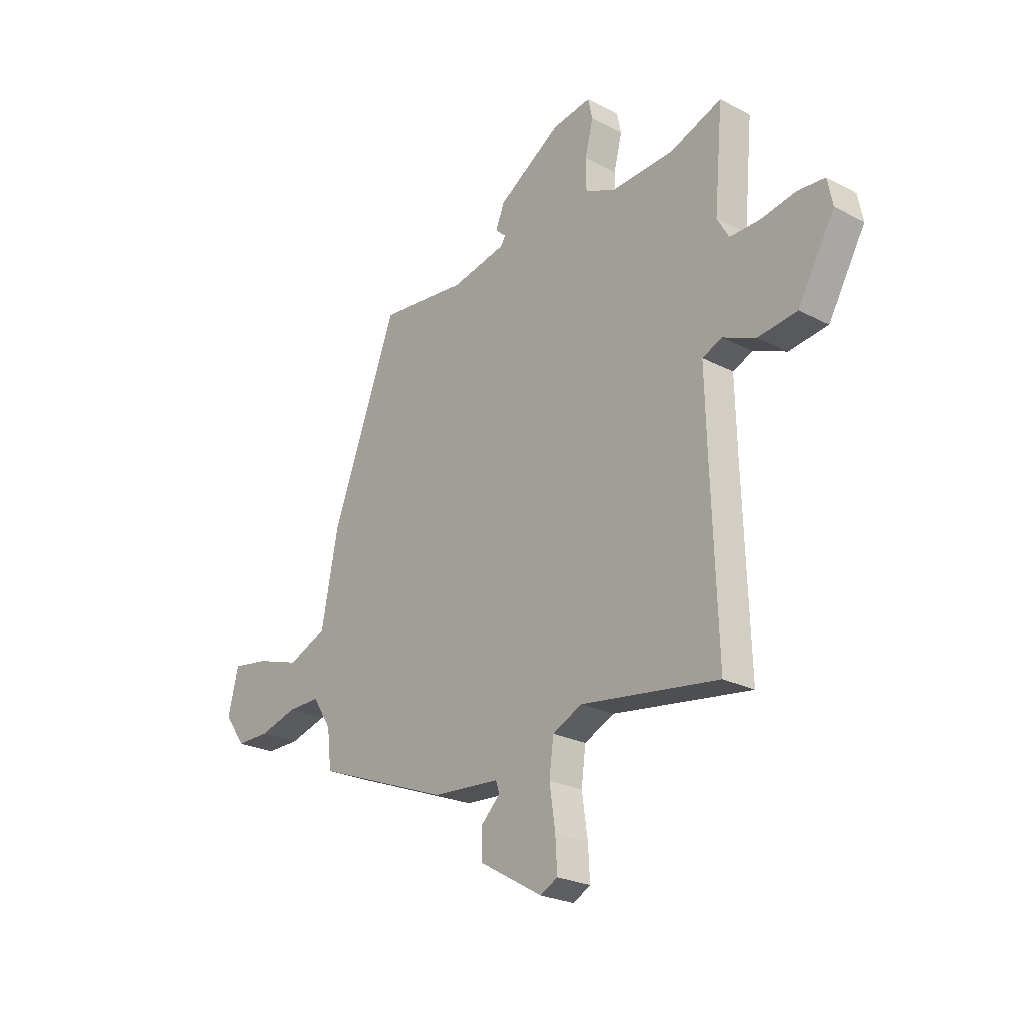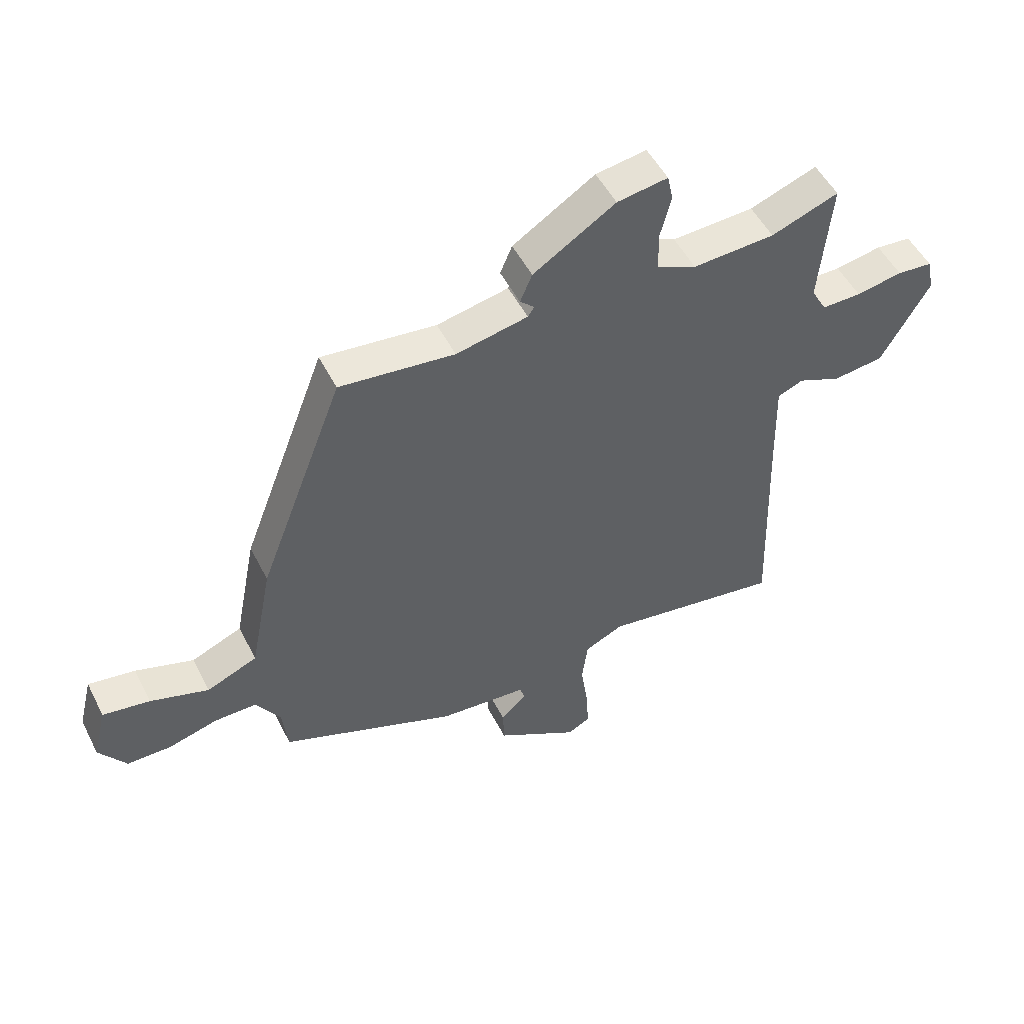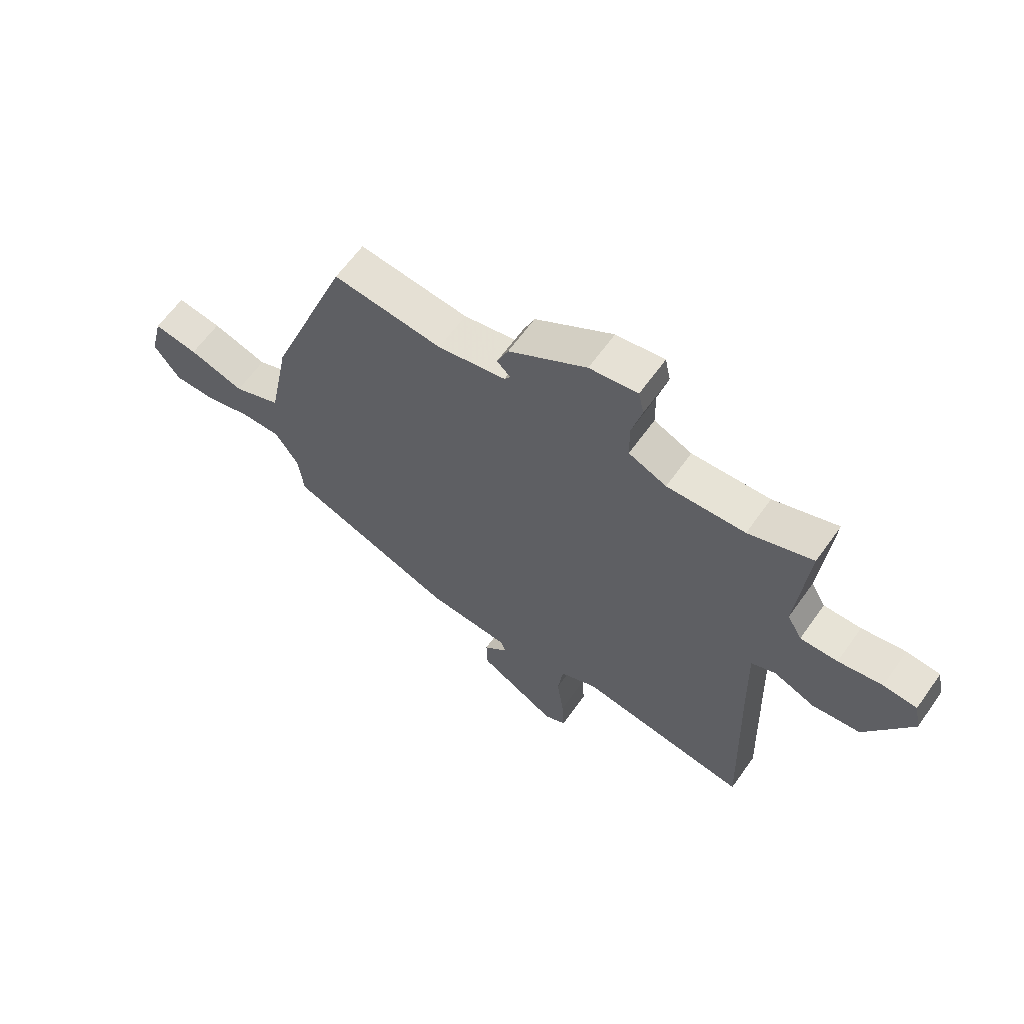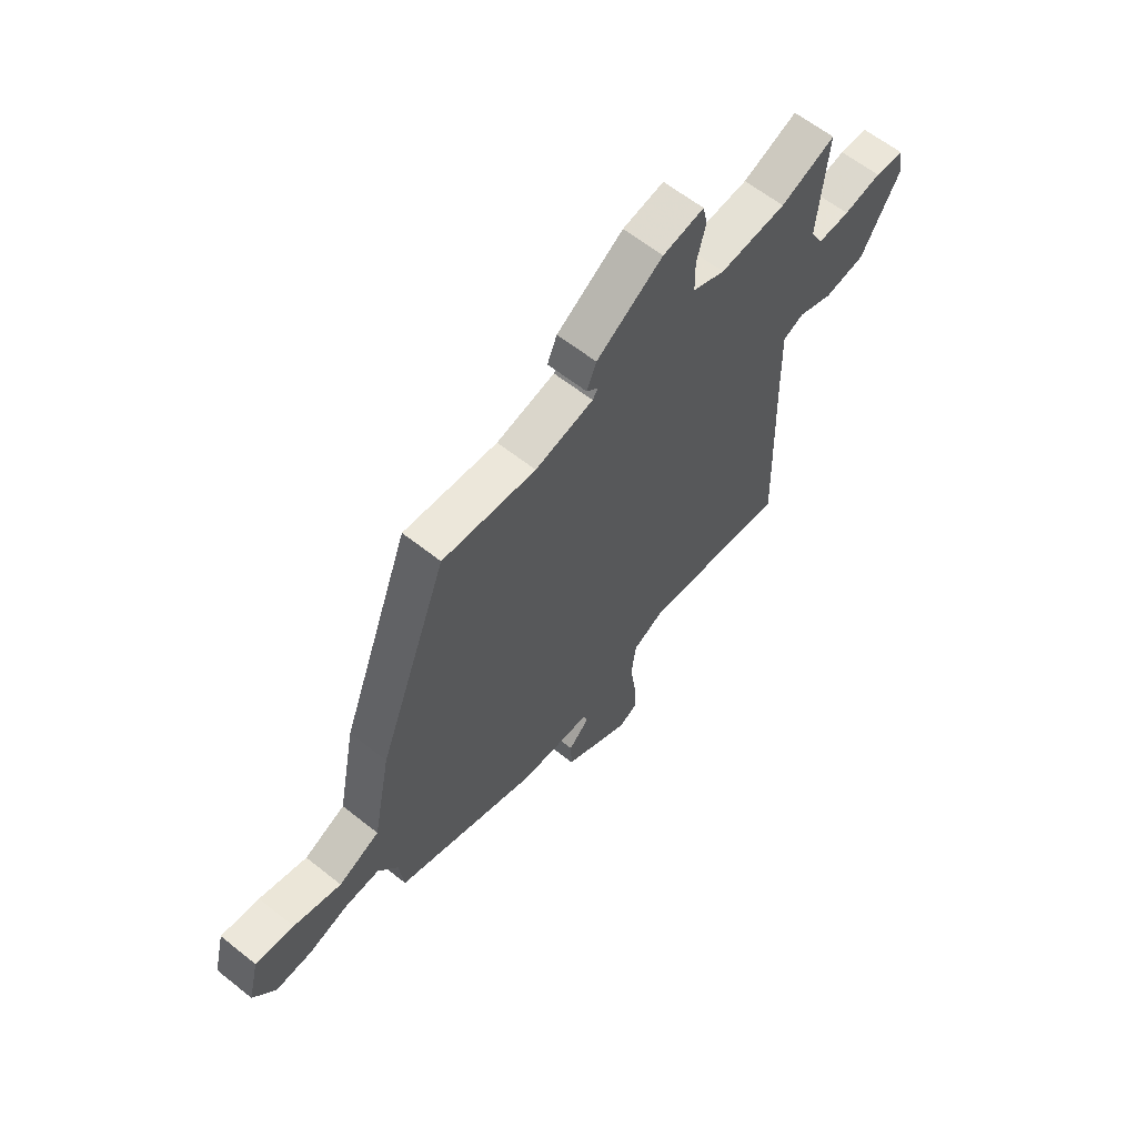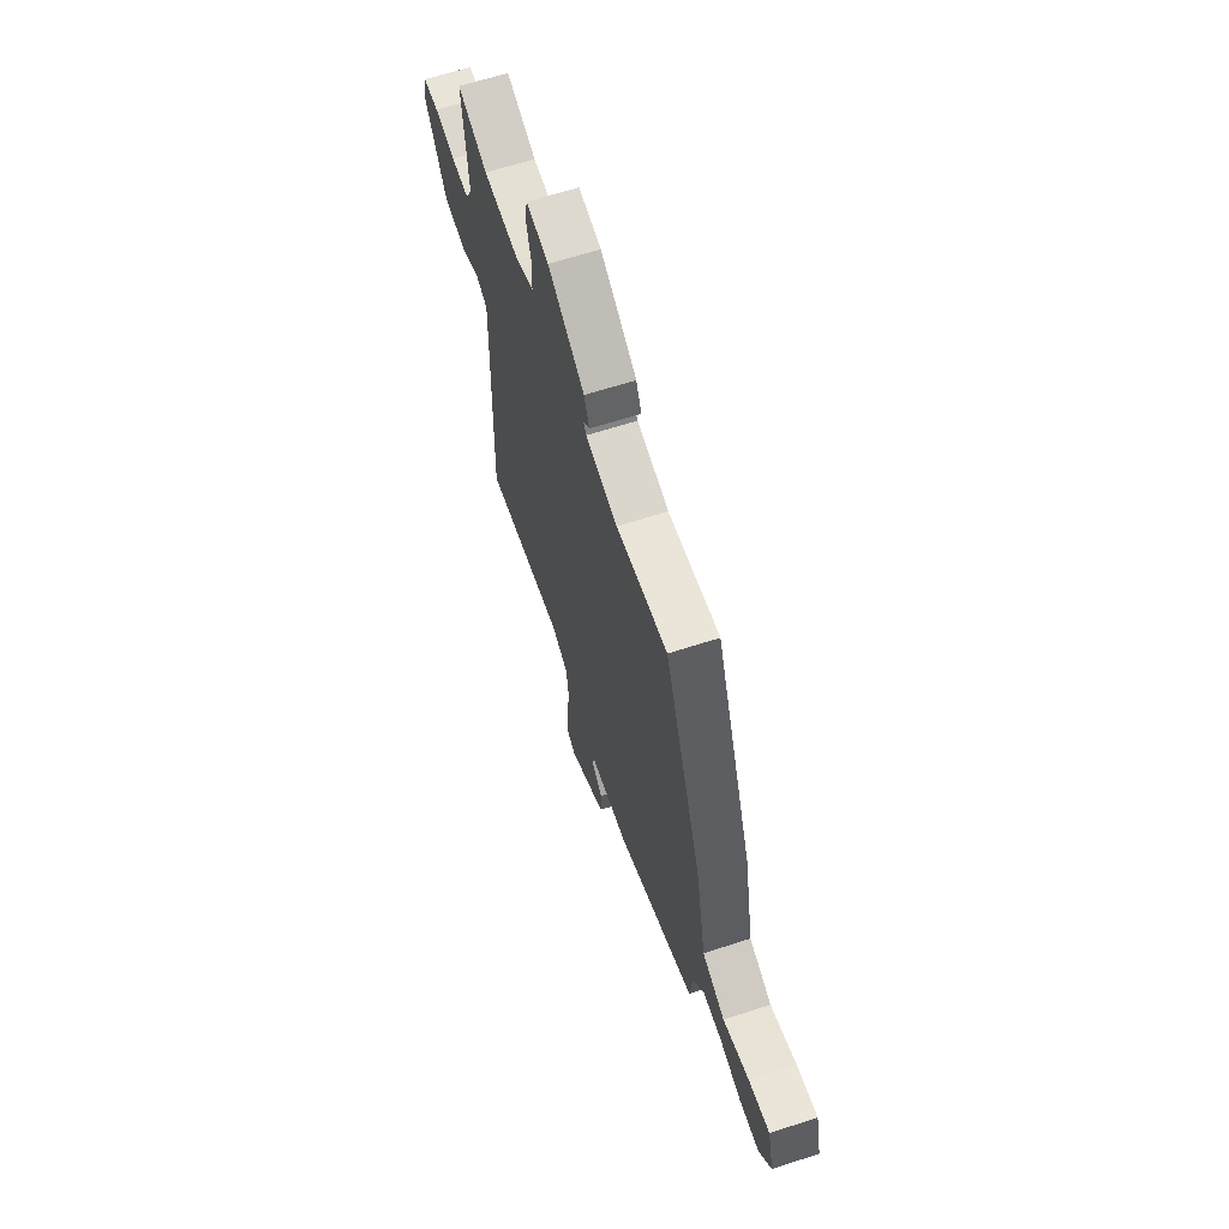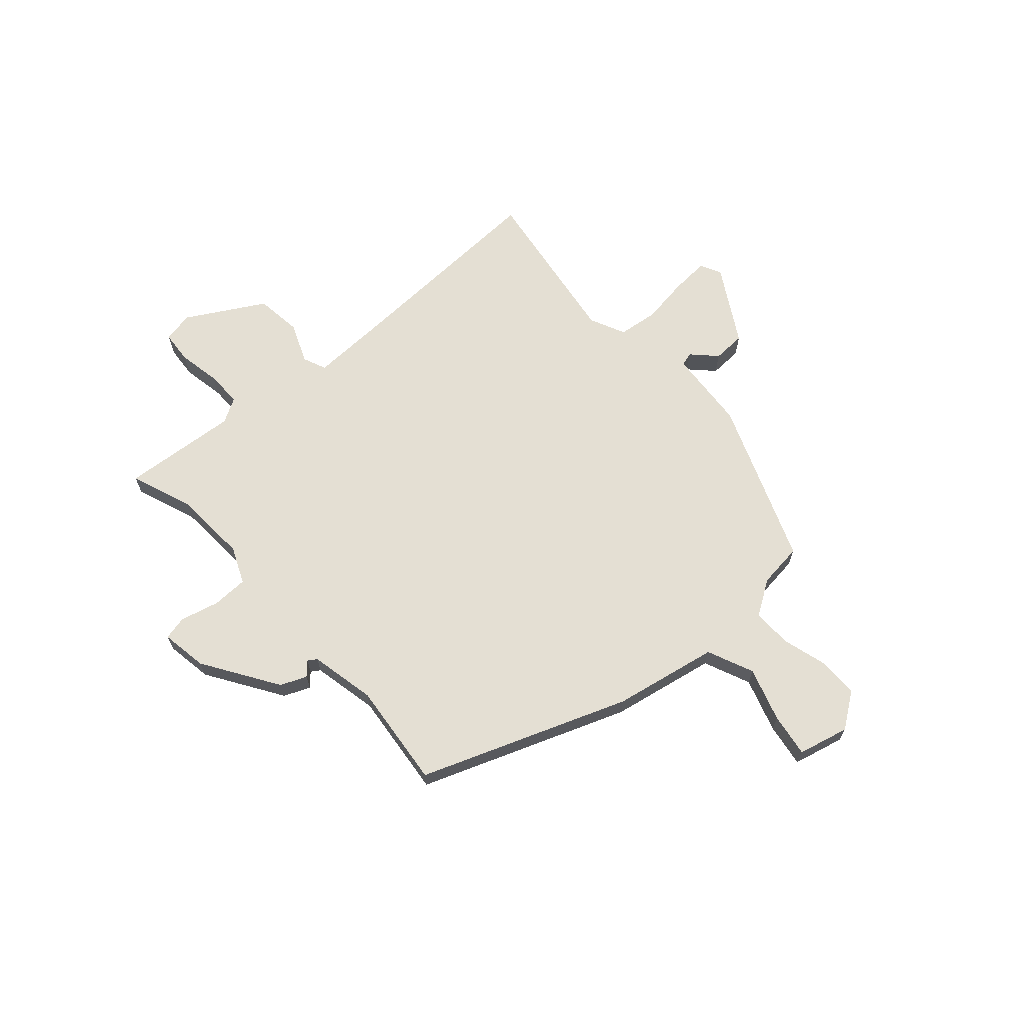
<metadata>
{"format":"obj","ext":"obj","renderer":"f3d","projection":"perspective","resolution":1024,"background":"white","views":[{"elev":-24.5,"azim":-130.6,"up":"+Z"},{"elev":50.9,"azim":153.6,"up":"+Z"},{"elev":62.9,"azim":-144.6,"up":"+Z"},{"elev":61.5,"azim":129.0,"up":"+Z"},{"elev":63.4,"azim":71.8,"up":"+Z"},{"elev":66.7,"azim":48.1,"up":"+Y"}]}
</metadata>
<code>
v 0.494 0.07 -0.395
v 0.183 0.07 -0.516
v 0.028 0.07 -0.528
v 0.02 0.07 -0.554
v 0.065 0.07 -0.598
v 0.063 0.07 -0.661
v -0.082 0.07 -0.746
v -0.122 0.07 -0.725
v -0.118 0.07 -0.653
v -0.105 0.07 -0.562
v -0.115 0.07 -0.485
v -0.183 0.07 -0.453
v -0.499 0.07 -0.5
v -0.486 0.07 -0.109
v -0.482 0.07 0.054
v -0.527 0.07 0.073
v -0.603 0.07 0.041
v -0.692 0.07 0.052
v -0.777 0.07 0.199
v -0.765 0.07 0.258
v -0.703 0.07 0.263
v -0.622 0.07 0.248
v -0.553 0.07 0.247
v -0.526 0.07 0.295
v -0.546 0.07 0.517
v -0.428 0.07 0.473
v -0.284 0.07 0.465
v -0.214 0.07 0.496
v -0.213 0.07 0.565
v -0.232 0.07 0.639
v -0.222 0.07 0.685
v -0.133 0.07 0.671
v 0.011 0.07 0.579
v 0.032 0.07 0.529
v 0.007 0.07 0.506
v 0.018 0.07 0.489
v 0.144 0.07 0.463
v 0.346 0.07 0.485
v 0.496 0.07 0.09
v 0.535 0.07 -0.11
v 0.624 0.07 -0.148
v 0.727 0.07 -0.115
v 0.81 0.07 -0.102
v 0.834 0.07 -0.199
v 0.786 0.07 -0.267
v 0.708 0.07 -0.267
v 0.622 0.07 -0.243
v 0.547 0.07 -0.242
v 0.504 0.07 -0.309
v 0.494 0 -0.395
v 0.183 0 -0.516
v 0.028 0 -0.528
v 0.02 0 -0.554
v 0.065 0 -0.598
v 0.063 0 -0.661
v -0.082 0 -0.746
v -0.122 0 -0.725
v -0.118 0 -0.653
v -0.105 0 -0.562
v -0.115 0 -0.485
v -0.183 0 -0.453
v -0.499 0 -0.5
v -0.486 0 -0.109
v -0.482 0 0.054
v -0.527 0 0.073
v -0.603 0 0.041
v -0.692 0 0.052
v -0.777 0 0.199
v -0.765 0 0.258
v -0.703 0 0.263
v -0.622 0 0.248
v -0.553 0 0.247
v -0.526 0 0.295
v -0.546 0 0.517
v -0.428 0 0.473
v -0.284 0 0.465
v -0.214 0 0.496
v -0.213 0 0.565
v -0.232 0 0.639
v -0.222 0 0.685
v -0.133 0 0.671
v 0.011 0 0.579
v 0.032 0 0.529
v 0.007 0 0.506
v 0.018 0 0.489
v 0.144 0 0.463
v 0.346 0 0.485
v 0.496 0 0.09
v 0.535 0 -0.11
v 0.624 0 -0.148
v 0.727 0 -0.115
v 0.81 0 -0.102
v 0.834 0 -0.199
v 0.786 0 -0.267
v 0.708 0 -0.267
v 0.622 0 -0.243
v 0.547 0 -0.242
v 0.504 0 -0.309
f 45 46 47
f 44 45 47
f 43 44 47
f 42 43 47
f 41 42 47
f 40 41 47 48
f 40 48 49
f 39 40 49
f 38 39 49
f 37 38 49
f 33 34 35
f 32 33 35
f 31 32 35
f 30 31 35
f 29 30 35
f 28 29 35 36
f 1 2 3
f 49 1 3
f 37 49 3
f 36 37 3
f 28 36 3
f 27 28 3
f 20 21 22
f 19 20 22
f 18 19 22
f 17 18 22
f 16 17 22
f 15 16 22 23
f 12 13 14
f 11 12 14 15
f 8 9 10
f 7 8 10
f 6 7 10
f 5 6 10
f 4 5 10
f 4 10 11
f 4 11 15
f 3 4 15
f 27 3 15
f 26 27 15
f 15 23 24
f 15 24 25 26
f 96 95 94
f 96 94 93
f 96 93 92
f 96 92 91
f 96 91 90
f 97 96 90 89
f 98 97 89
f 98 89 88
f 98 88 87
f 98 87 86
f 84 83 82
f 84 82 81
f 84 81 80
f 84 80 79
f 84 79 78
f 85 84 78 77
f 52 51 50
f 52 50 98
f 52 98 86
f 52 86 85
f 52 85 77
f 52 77 76
f 71 70 69
f 71 69 68
f 71 68 67
f 71 67 66
f 71 66 65
f 72 71 65 64
f 63 62 61
f 64 63 61 60
f 59 58 57
f 59 57 56
f 59 56 55
f 59 55 54
f 59 54 53
f 60 59 53
f 64 60 53
f 64 53 52
f 64 52 76
f 64 76 75
f 73 72 64
f 75 74 73 64
f 1 50 51 2
f 2 51 52 3
f 3 52 53 4
f 4 53 54 5
f 5 54 55 6
f 6 55 56 7
f 7 56 57 8
f 8 57 58 9
f 9 58 59 10
f 10 59 60 11
f 11 60 61 12
f 12 61 62 13
f 13 62 63 14
f 14 63 64 15
f 15 64 65 16
f 16 65 66 17
f 17 66 67 18
f 18 67 68 19
f 19 68 69 20
f 20 69 70 21
f 21 70 71 22
f 22 71 72 23
f 23 72 73 24
f 24 73 74 25
f 25 74 75 26
f 26 75 76 27
f 27 76 77 28
f 28 77 78 29
f 29 78 79 30
f 30 79 80 31
f 31 80 81 32
f 32 81 82 33
f 33 82 83 34
f 34 83 84 35
f 35 84 85 36
f 36 85 86 37
f 37 86 87 38
f 38 87 88 39
f 39 88 89 40
f 40 89 90 41
f 41 90 91 42
f 42 91 92 43
f 43 92 93 44
f 44 93 94 45
f 45 94 95 46
f 46 95 96 47
f 47 96 97 48
f 48 97 98 49
f 49 98 50 1

</code>
